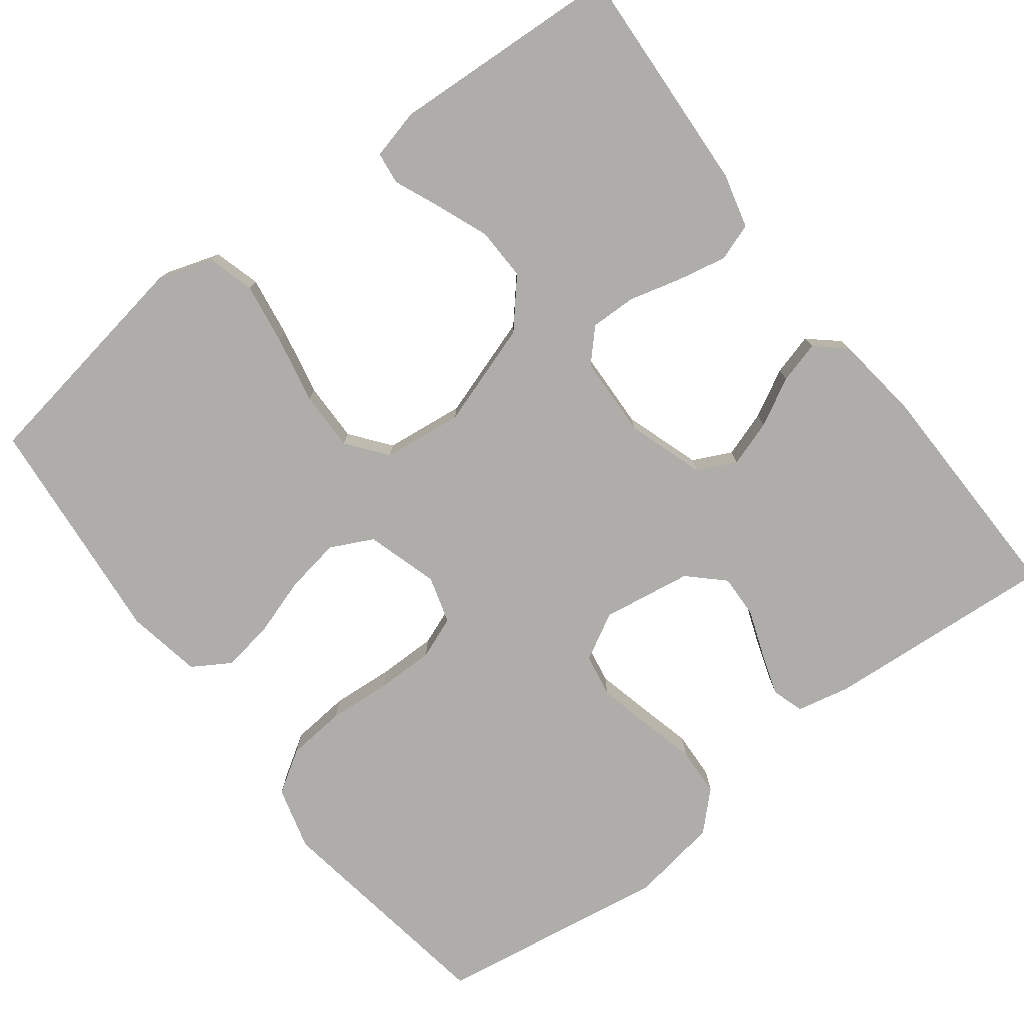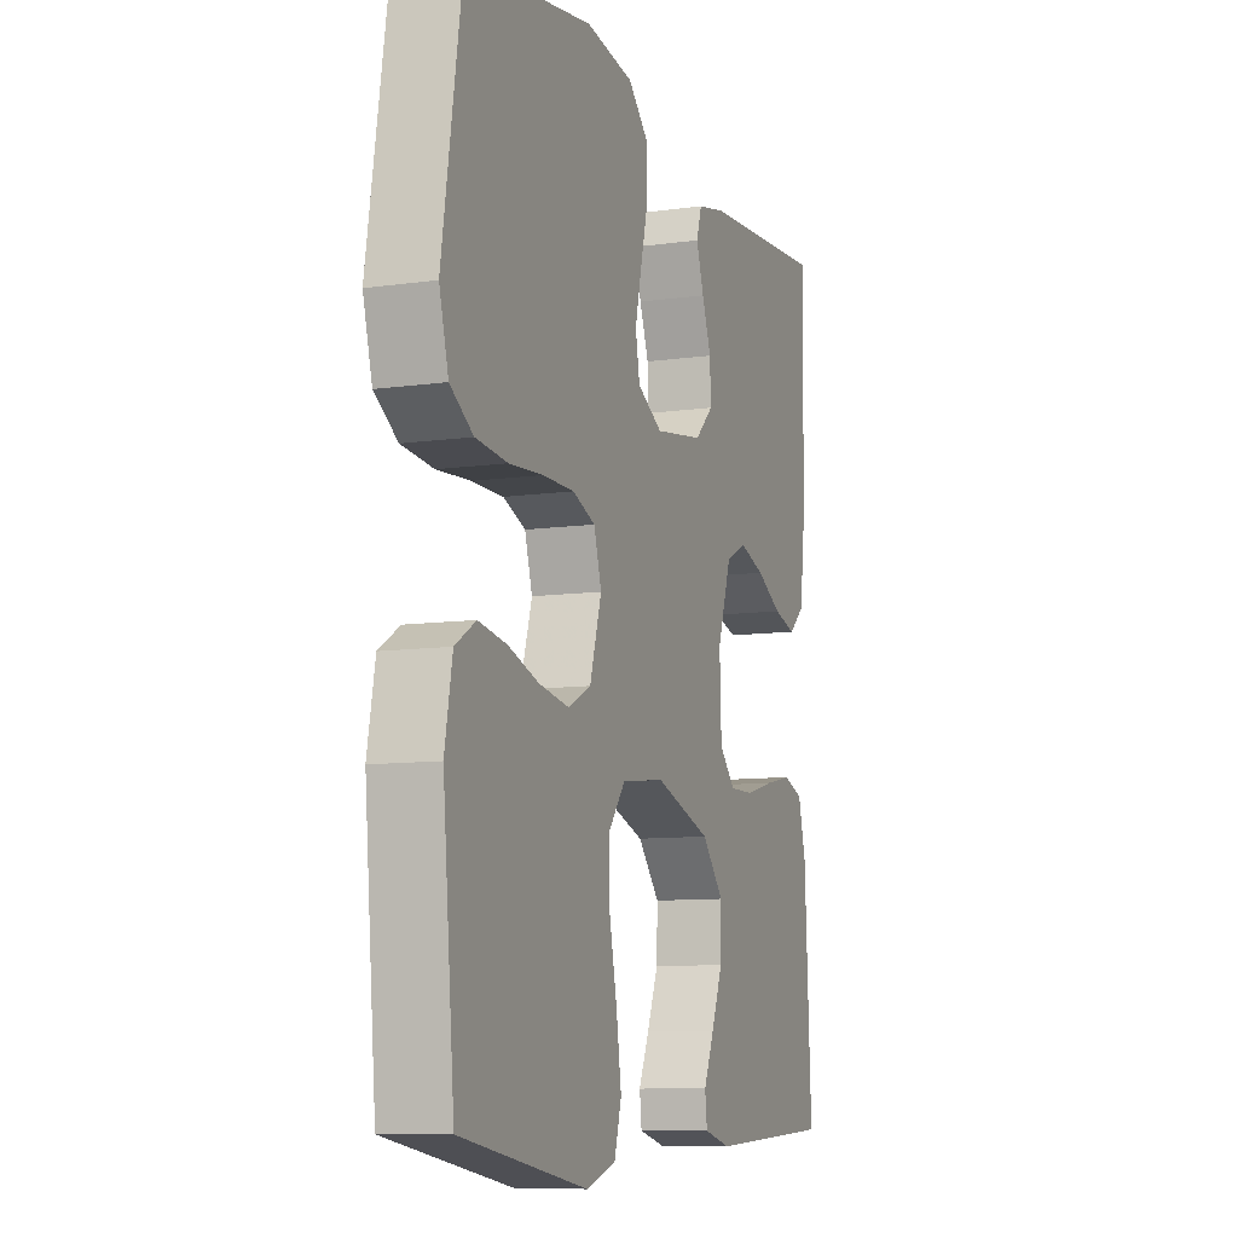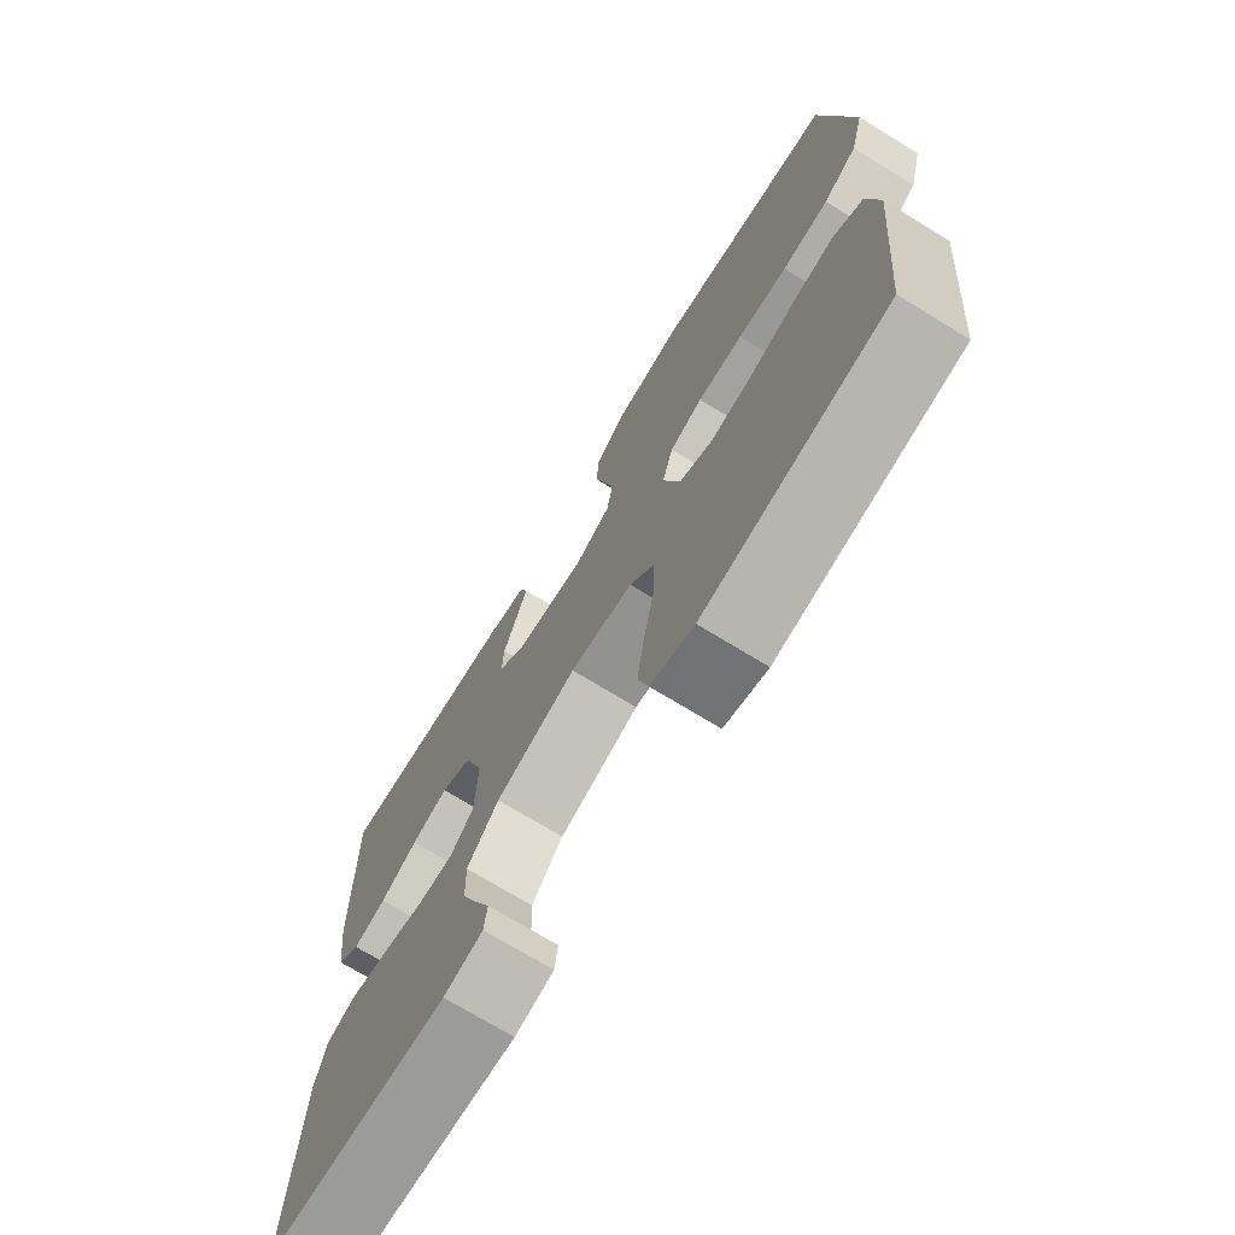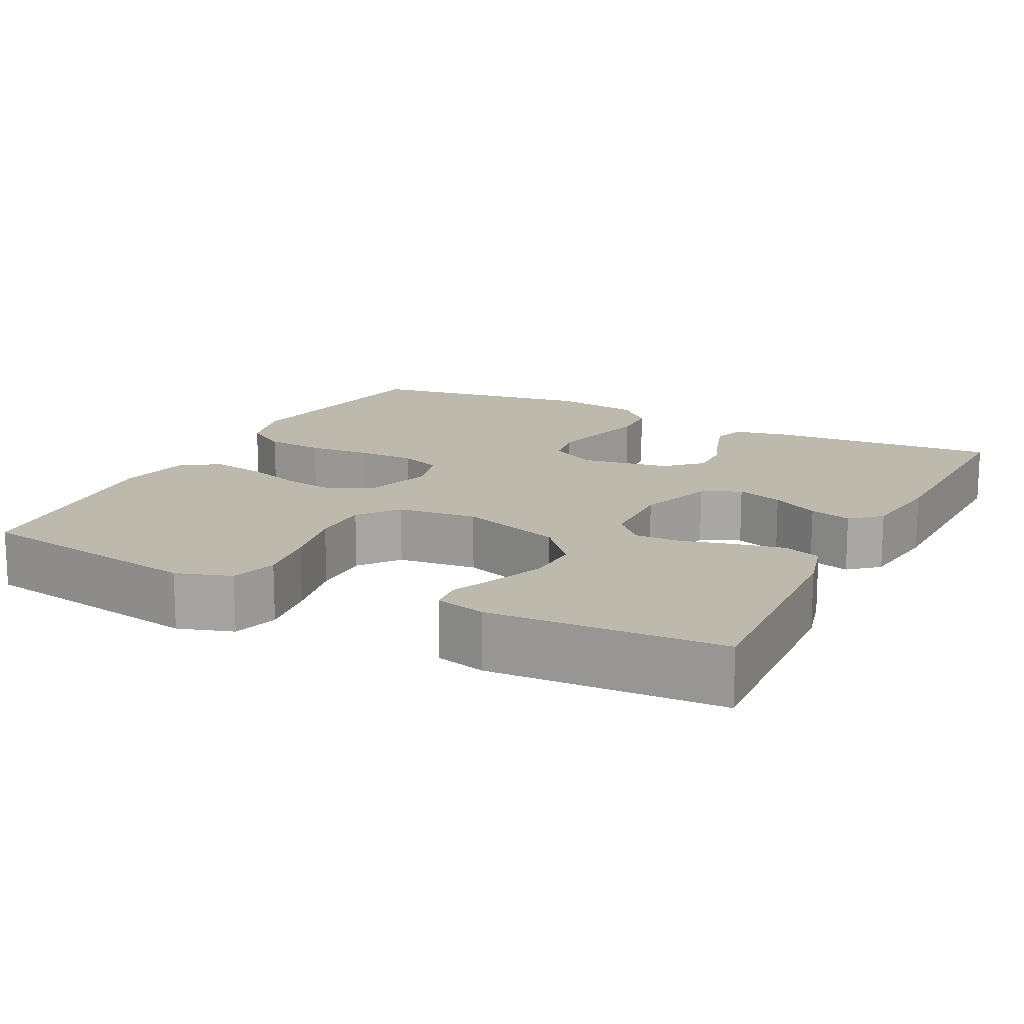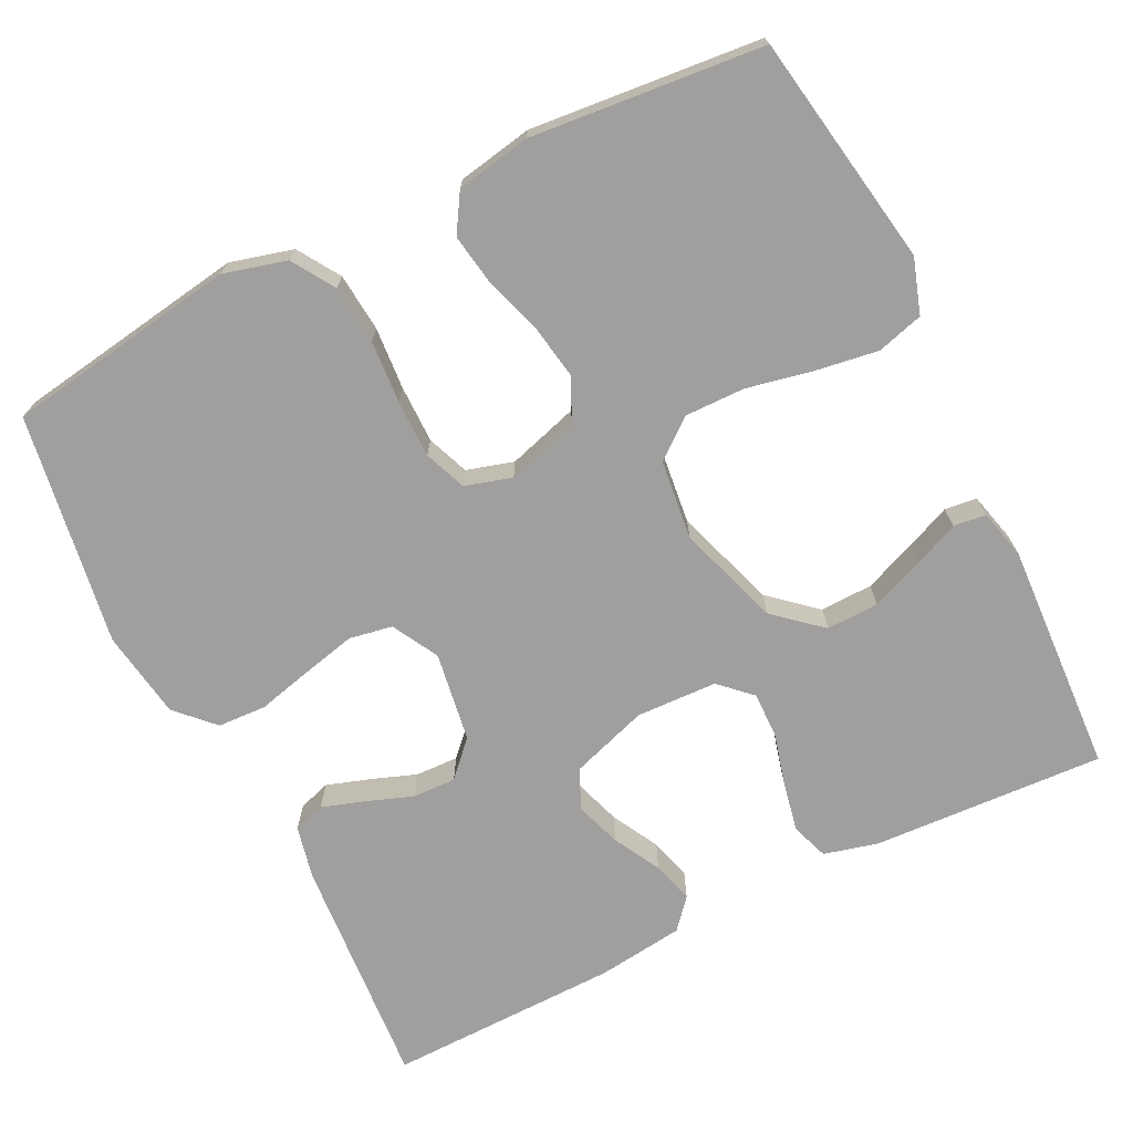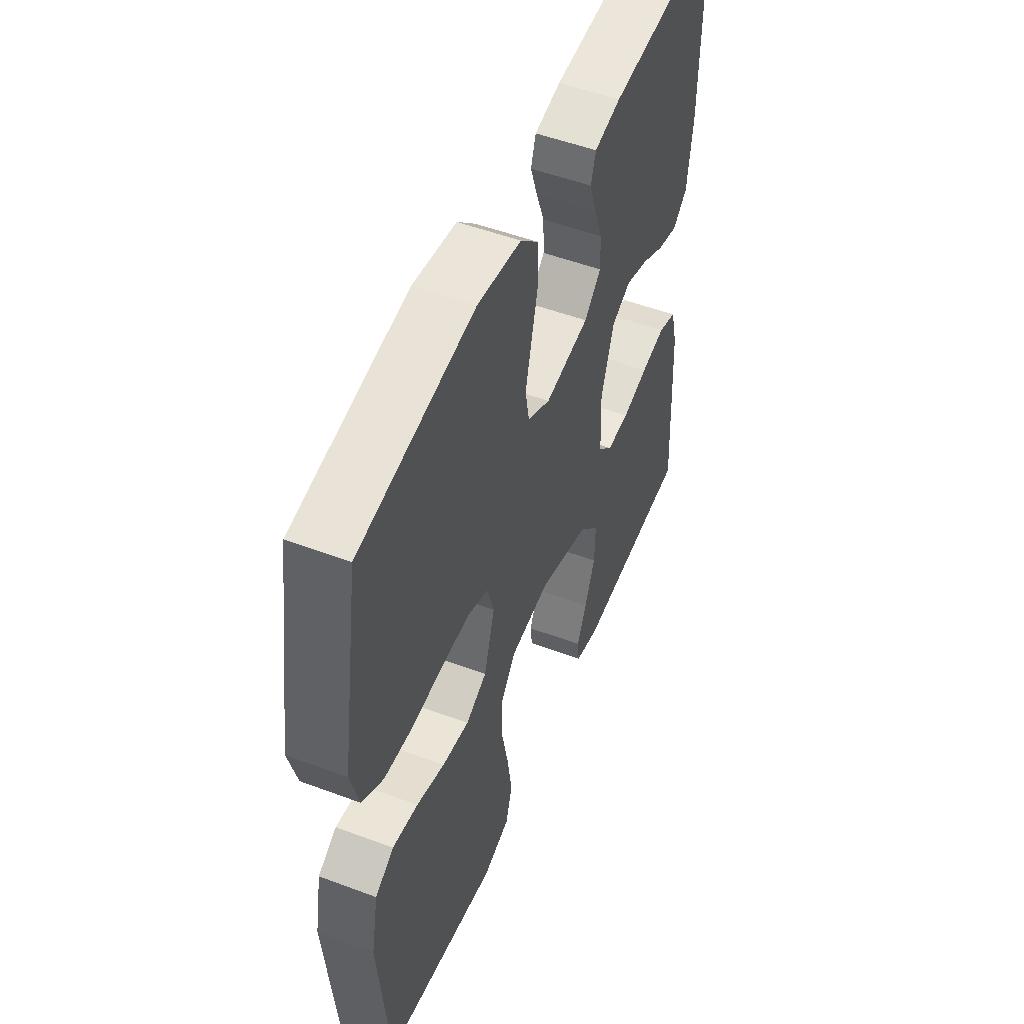
<metadata>
{"format":"obj","ext":"obj","renderer":"f3d","projection":"perspective","resolution":1024,"background":"white","views":[{"elev":-77.3,"azim":-142.7,"up":"+Y"},{"elev":-9.5,"azim":110.4,"up":"+Z"},{"elev":-72.4,"azim":58.5,"up":"+Z"},{"elev":15.2,"azim":-153.0,"up":"+Y"},{"elev":-71.4,"azim":116.4,"up":"+Y"},{"elev":51.7,"azim":112.1,"up":"+Z"}]}
</metadata>
<code>
v -0.5 0.07 -0.5
v -0.484 0.07 -0.2
v -0.466 0.07 -0.13
v -0.418 0.07 -0.113
v -0.354 0.07 -0.126
v -0.286 0.07 -0.144
v -0.227 0.07 -0.145
v -0.189 0.07 -0.105
v -0.185 0.07 0
v -0.218 0.07 0.099
v -0.268 0.07 0.123
v -0.328 0.07 0.103
v -0.389 0.07 0.07
v -0.443 0.07 0.055
v -0.481 0.07 0.088
v -0.495 0.07 0.2
v -0.5 0.07 0.5
v -0.2 0.07 0.478
v -0.131 0.07 0.463
v -0.118 0.07 0.422
v -0.136 0.07 0.367
v -0.158 0.07 0.307
v -0.16 0.07 0.251
v -0.116 0.07 0.209
v 0 0.07 0.191
v 0.06 0.07 0.224
v 0.07 0.07 0.28
v 0.054 0.07 0.348
v 0.036 0.07 0.42
v 0.039 0.07 0.483
v 0.086 0.07 0.529
v 0.2 0.07 0.547
v 0.5 0.07 0.5
v 0.547 0.07 0.2
v 0.525 0.07 0.118
v 0.47 0.07 0.083
v 0.394 0.07 0.076
v 0.313 0.07 0.082
v 0.238 0.07 0.082
v 0.184 0.07 0.061
v 0.166 0.07 0
v 0.194 0.07 -0.093
v 0.249 0.07 -0.12
v 0.32 0.07 -0.108
v 0.394 0.07 -0.084
v 0.461 0.07 -0.073
v 0.51 0.07 -0.103
v 0.528 0.07 -0.2
v 0.5 0.07 -0.5
v 0.2 0.07 -0.55
v 0.129 0.07 -0.527
v 0.112 0.07 -0.467
v 0.124 0.07 -0.387
v 0.142 0.07 -0.3
v 0.143 0.07 -0.223
v 0.103 0.07 -0.172
v 0 0.07 -0.16
v -0.133 0.07 -0.204
v -0.185 0.07 -0.264
v -0.183 0.07 -0.332
v -0.156 0.07 -0.4
v -0.131 0.07 -0.458
v -0.136 0.07 -0.5
v -0.2 0.07 -0.516
v -0.5 0 -0.5
v -0.484 0 -0.2
v -0.466 0 -0.13
v -0.418 0 -0.113
v -0.354 0 -0.126
v -0.286 0 -0.144
v -0.227 0 -0.145
v -0.189 0 -0.105
v -0.185 0 0
v -0.218 0 0.099
v -0.268 0 0.123
v -0.328 0 0.103
v -0.389 0 0.07
v -0.443 0 0.055
v -0.481 0 0.088
v -0.495 0 0.2
v -0.5 0 0.5
v -0.2 0 0.478
v -0.131 0 0.463
v -0.118 0 0.422
v -0.136 0 0.367
v -0.158 0 0.307
v -0.16 0 0.251
v -0.116 0 0.209
v 0 0 0.191
v 0.06 0 0.224
v 0.07 0 0.28
v 0.054 0 0.348
v 0.036 0 0.42
v 0.039 0 0.483
v 0.086 0 0.529
v 0.2 0 0.547
v 0.5 0 0.5
v 0.547 0 0.2
v 0.525 0 0.118
v 0.47 0 0.083
v 0.394 0 0.076
v 0.313 0 0.082
v 0.238 0 0.082
v 0.184 0 0.061
v 0.166 0 0
v 0.194 0 -0.093
v 0.249 0 -0.12
v 0.32 0 -0.108
v 0.394 0 -0.084
v 0.461 0 -0.073
v 0.51 0 -0.103
v 0.528 0 -0.2
v 0.5 0 -0.5
v 0.2 0 -0.55
v 0.129 0 -0.527
v 0.112 0 -0.467
v 0.124 0 -0.387
v 0.142 0 -0.3
v 0.143 0 -0.223
v 0.103 0 -0.172
v 0 0 -0.16
v -0.133 0 -0.204
v -0.185 0 -0.264
v -0.183 0 -0.332
v -0.156 0 -0.4
v -0.131 0 -0.458
v -0.136 0 -0.5
v -0.2 0 -0.516
f 61 62 63 64
f 60 61 64 1
f 59 60 1 2
f 58 59 2 3
f 51 52 53 54
f 49 50 51 54
f 49 54 55
f 48 49 55 56
f 44 45 46 47
f 43 44 47 48
f 35 36 37 38
f 35 38 39
f 34 35 39
f 33 34 39
f 32 33 39 40
f 28 29 30 31
f 27 28 31 32
f 26 27 32 40
f 19 20 21 22
f 17 18 19 22
f 17 22 23
f 16 17 23 24
f 12 13 14 15
f 11 12 15 16
f 3 4 5 6
f 58 3 6
f 57 58 6 7
f 43 48 56 57
f 42 43 57 7
f 25 26 40 41
f 11 16 24 25
f 10 11 25 41
f 9 10 41 42
f 42 7 8
f 8 9 42
f 128 127 126 125
f 65 128 125 124
f 66 65 124 123
f 67 66 123 122
f 118 117 116 115
f 118 115 114 113
f 119 118 113
f 120 119 113 112
f 111 110 109 108
f 112 111 108 107
f 102 101 100 99
f 103 102 99
f 103 99 98
f 103 98 97
f 104 103 97 96
f 95 94 93 92
f 96 95 92 91
f 104 96 91 90
f 86 85 84 83
f 86 83 82 81
f 87 86 81
f 88 87 81 80
f 79 78 77 76
f 80 79 76 75
f 70 69 68 67
f 70 67 122
f 71 70 122 121
f 121 120 112 107
f 71 121 107 106
f 105 104 90 89
f 89 88 80 75
f 105 89 75 74
f 106 105 74 73
f 72 71 106
f 106 73 72
f 1 65 66 2
f 2 66 67 3
f 3 67 68 4
f 4 68 69 5
f 5 69 70 6
f 6 70 71 7
f 7 71 72 8
f 8 72 73 9
f 9 73 74 10
f 10 74 75 11
f 11 75 76 12
f 12 76 77 13
f 13 77 78 14
f 14 78 79 15
f 15 79 80 16
f 16 80 81 17
f 17 81 82 18
f 18 82 83 19
f 19 83 84 20
f 20 84 85 21
f 21 85 86 22
f 22 86 87 23
f 23 87 88 24
f 24 88 89 25
f 25 89 90 26
f 26 90 91 27
f 27 91 92 28
f 28 92 93 29
f 29 93 94 30
f 30 94 95 31
f 31 95 96 32
f 32 96 97 33
f 33 97 98 34
f 34 98 99 35
f 35 99 100 36
f 36 100 101 37
f 37 101 102 38
f 38 102 103 39
f 39 103 104 40
f 40 104 105 41
f 41 105 106 42
f 42 106 107 43
f 43 107 108 44
f 44 108 109 45
f 45 109 110 46
f 46 110 111 47
f 47 111 112 48
f 48 112 113 49
f 49 113 114 50
f 50 114 115 51
f 51 115 116 52
f 52 116 117 53
f 53 117 118 54
f 54 118 119 55
f 55 119 120 56
f 56 120 121 57
f 57 121 122 58
f 58 122 123 59
f 59 123 124 60
f 60 124 125 61
f 61 125 126 62
f 62 126 127 63
f 63 127 128 64
f 64 128 65 1

</code>
